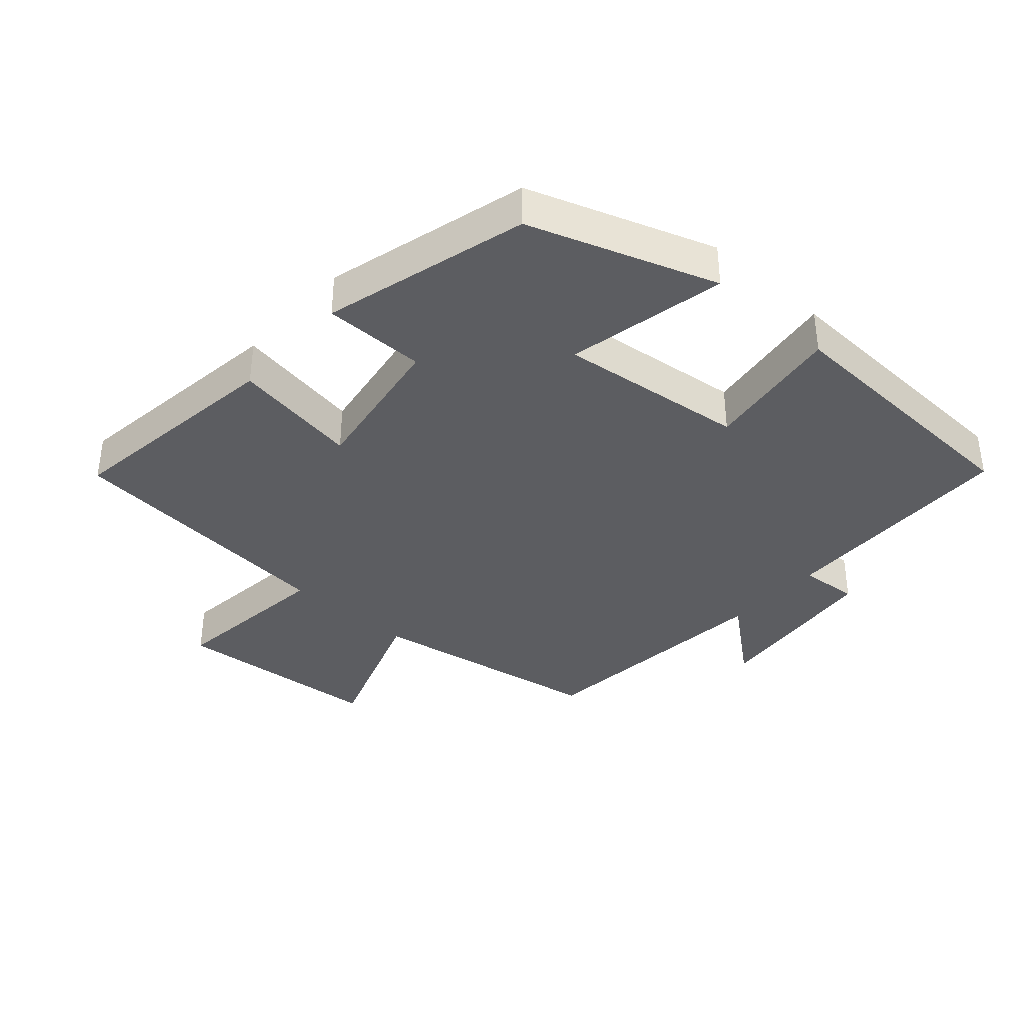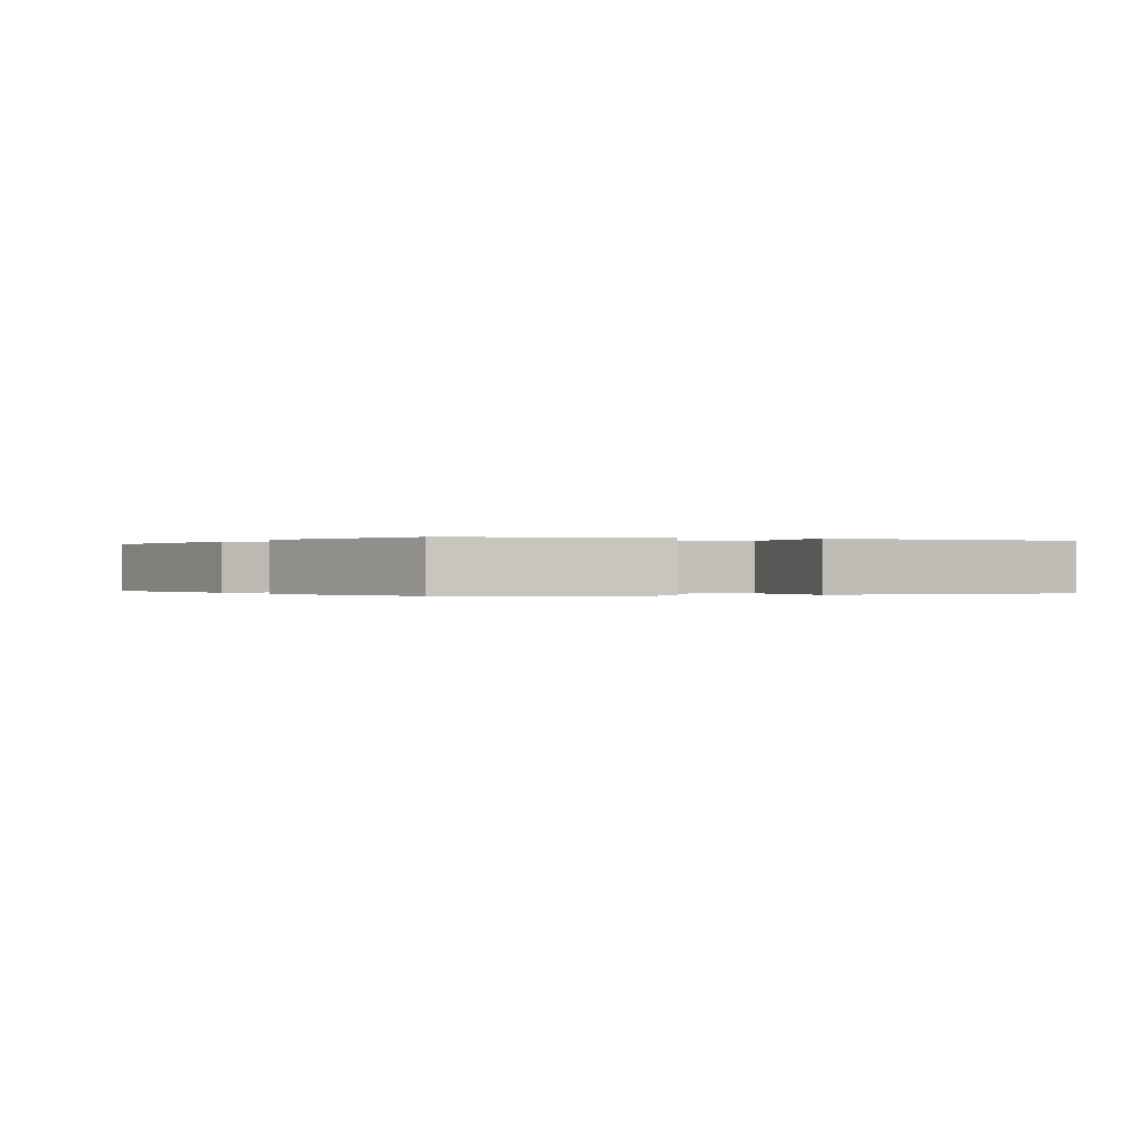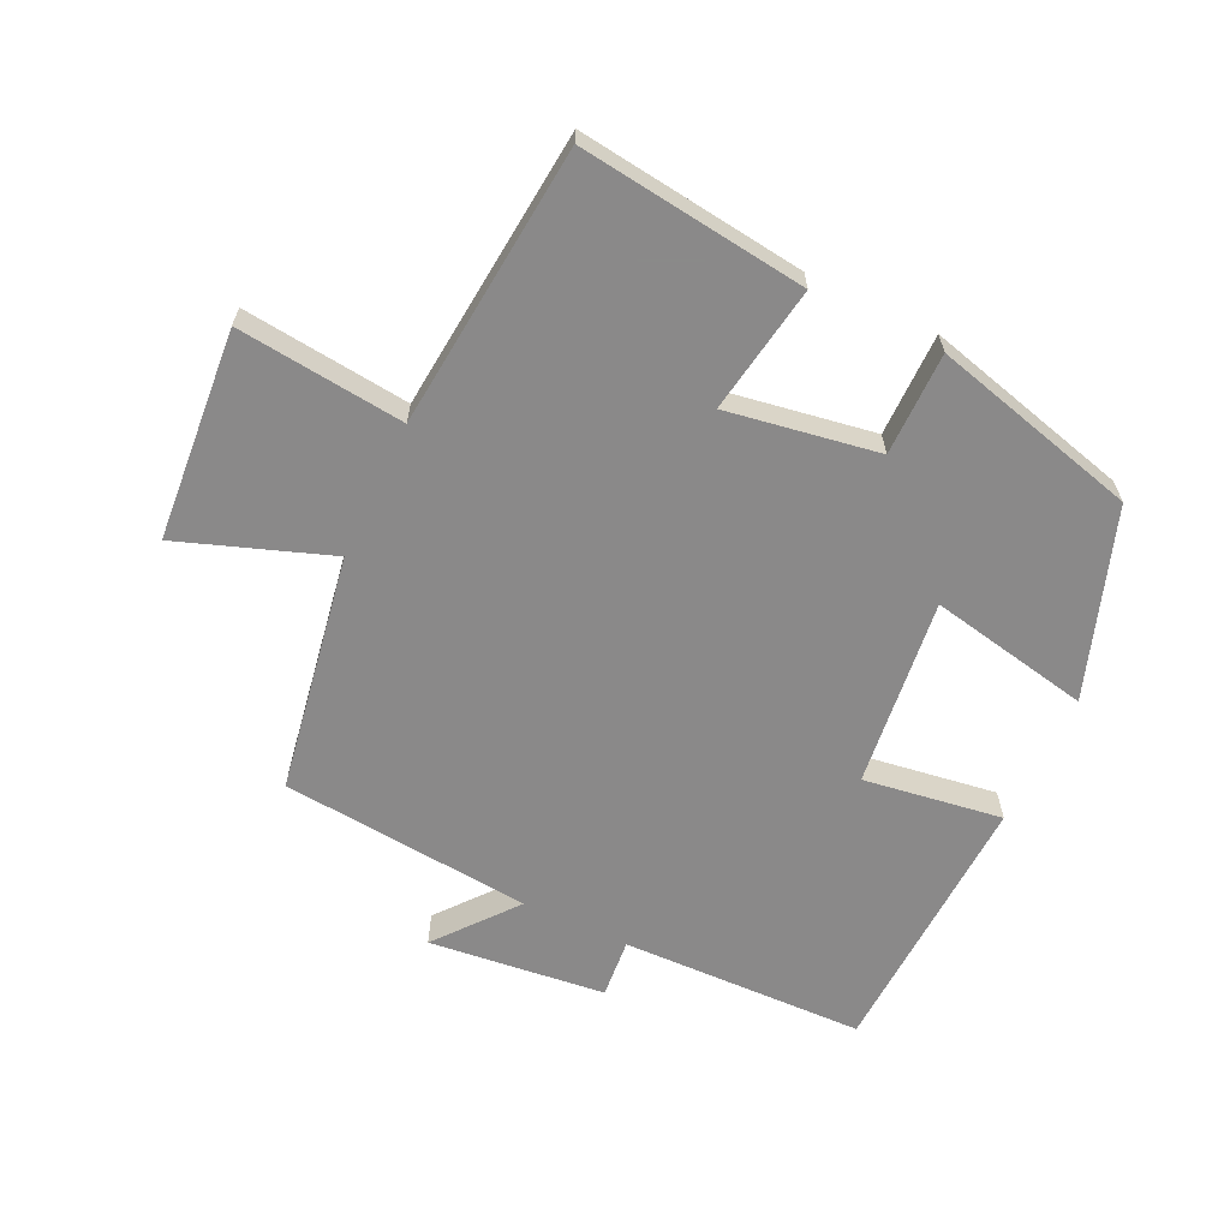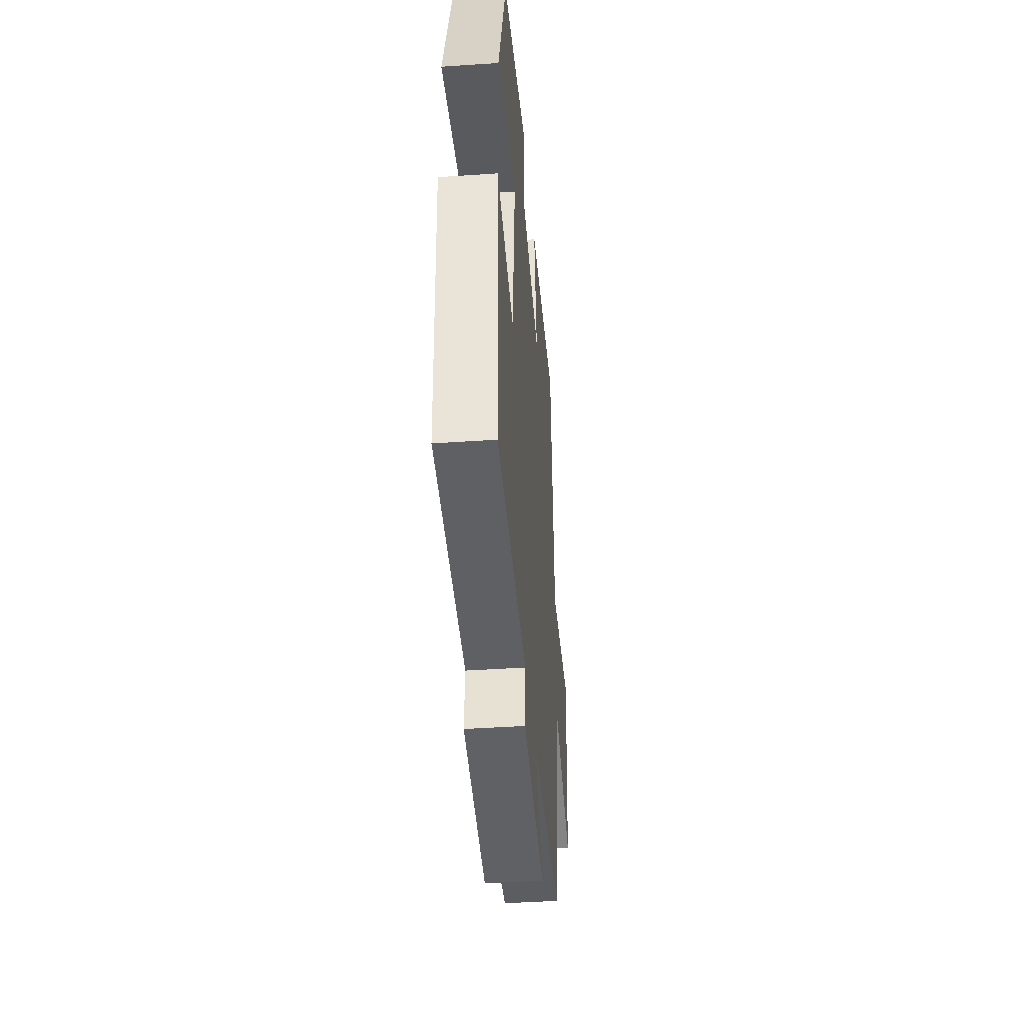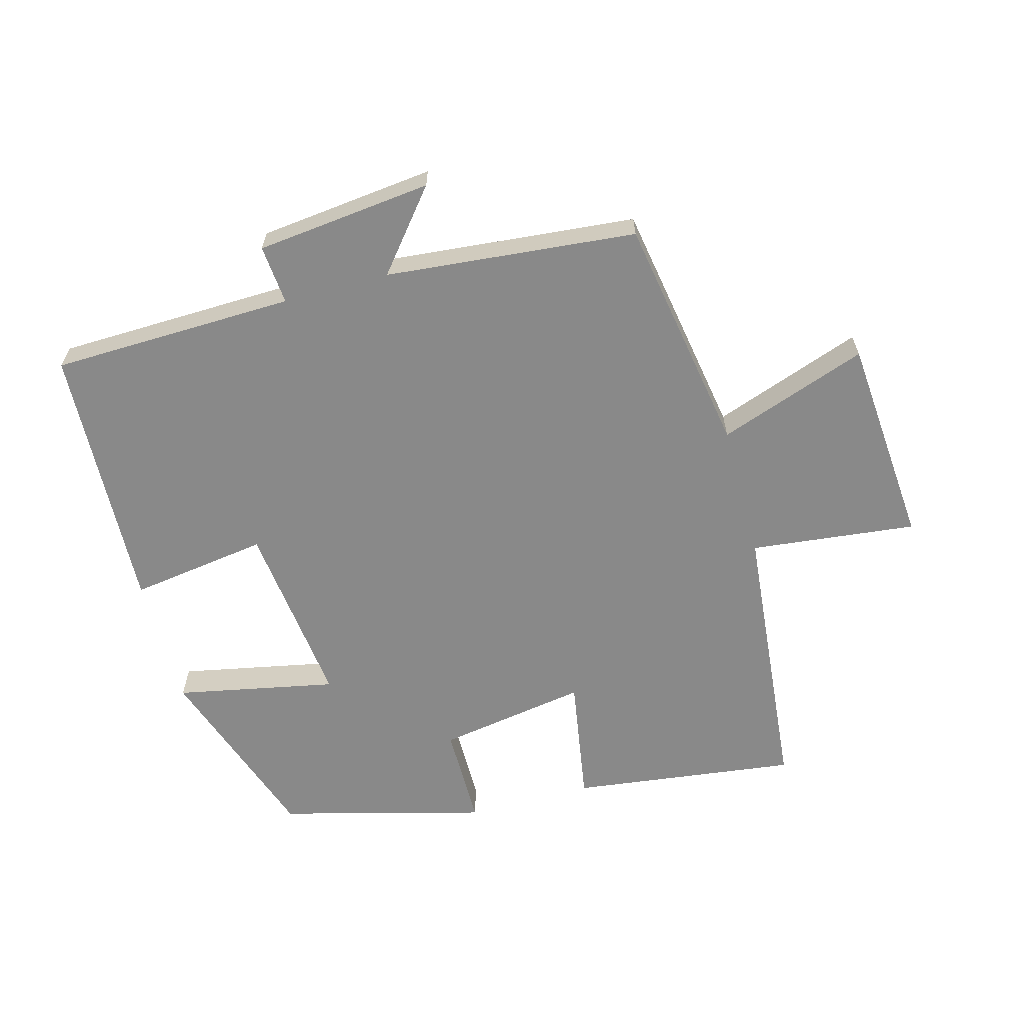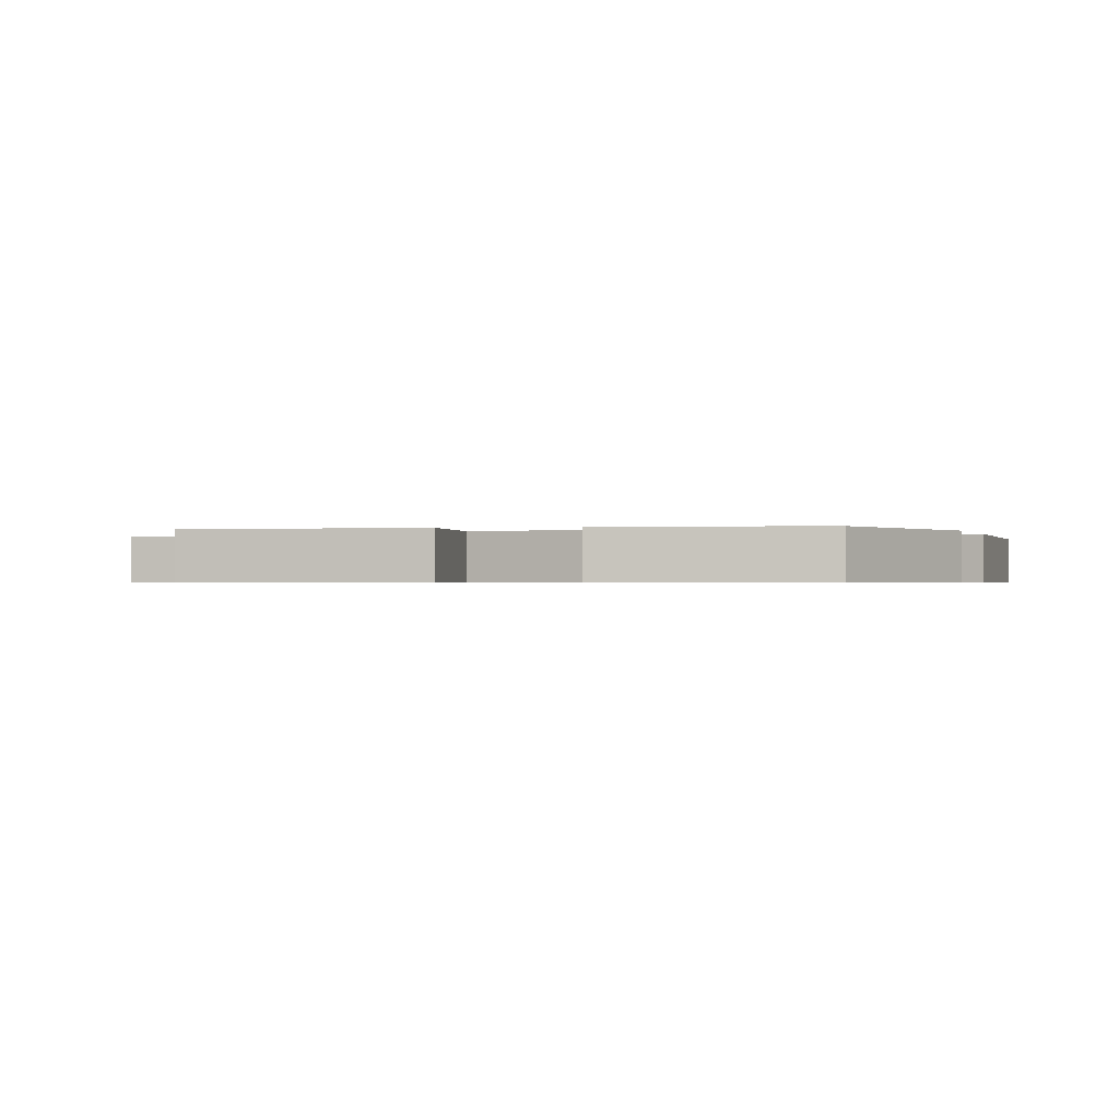
<metadata>
{"format":"obj","ext":"obj","renderer":"f3d","projection":"perspective","resolution":1024,"background":"white","views":[{"elev":-37.0,"azim":48.1,"up":"+Y"},{"elev":-0.1,"azim":63.2,"up":"+Y"},{"elev":-63.3,"azim":-25.4,"up":"+Y"},{"elev":-42.2,"azim":94.7,"up":"+Z"},{"elev":-63.1,"azim":-164.8,"up":"+Y"},{"elev":-0.6,"azim":18.8,"up":"+Y"}]}
</metadata>
<code>
v -0.438 0.07 -0.464
v -0.5 0.07 -0.099
v -0.729 0.07 -0.181
v -0.755 0.07 0.141
v -0.5 0.07 0.113
v -0.459 0.07 0.544
v -0.112 0.07 0.5
v -0.144 0.07 0.305
v 0.086 0.07 0.343
v 0.086 0.07 0.5
v 0.401 0.07 0.417
v 0.5 0.07 0.131
v 0.254 0.07 0.18
v 0.288 0.07 -0.108
v 0.5 0.07 -0.077
v 0.483 0.07 -0.49
v 0.11 0.07 -0.5
v 0.118 0.07 -0.591
v -0.152 0.07 -0.621
v -0.054 0.07 -0.5
v -0.438 0 -0.464
v -0.5 0 -0.099
v -0.729 0 -0.181
v -0.755 0 0.141
v -0.5 0 0.113
v -0.459 0 0.544
v -0.112 0 0.5
v -0.144 0 0.305
v 0.086 0 0.343
v 0.086 0 0.5
v 0.401 0 0.417
v 0.5 0 0.131
v 0.254 0 0.18
v 0.288 0 -0.108
v 0.5 0 -0.077
v 0.483 0 -0.49
v 0.11 0 -0.5
v 0.118 0 -0.591
v -0.152 0 -0.621
v -0.054 0 -0.5
f 17 18 19 20
f 17 20 1 2
f 14 15 16 17
f 13 14 17 2
f 10 11 12 13
f 9 10 13
f 8 9 13 2
f 5 6 7 8
f 5 8 2 3
f 3 4 5
f 40 39 38 37
f 22 21 40 37
f 37 36 35 34
f 22 37 34 33
f 33 32 31 30
f 33 30 29
f 22 33 29 28
f 28 27 26 25
f 23 22 28 25
f 25 24 23
f 1 21 22 2
f 2 22 23 3
f 3 23 24 4
f 4 24 25 5
f 5 25 26 6
f 6 26 27 7
f 7 27 28 8
f 8 28 29 9
f 9 29 30 10
f 10 30 31 11
f 11 31 32 12
f 12 32 33 13
f 13 33 34 14
f 14 34 35 15
f 15 35 36 16
f 16 36 37 17
f 17 37 38 18
f 18 38 39 19
f 19 39 40 20
f 20 40 21 1

</code>
